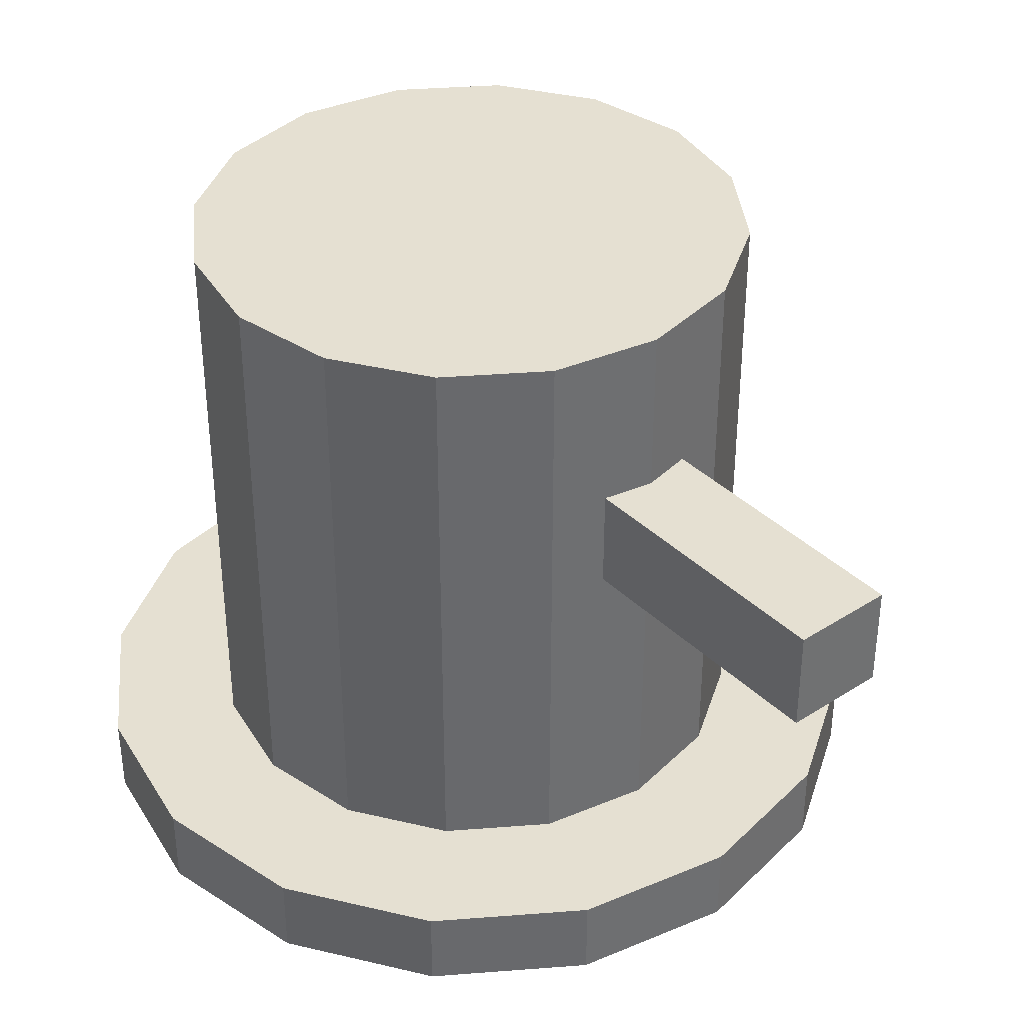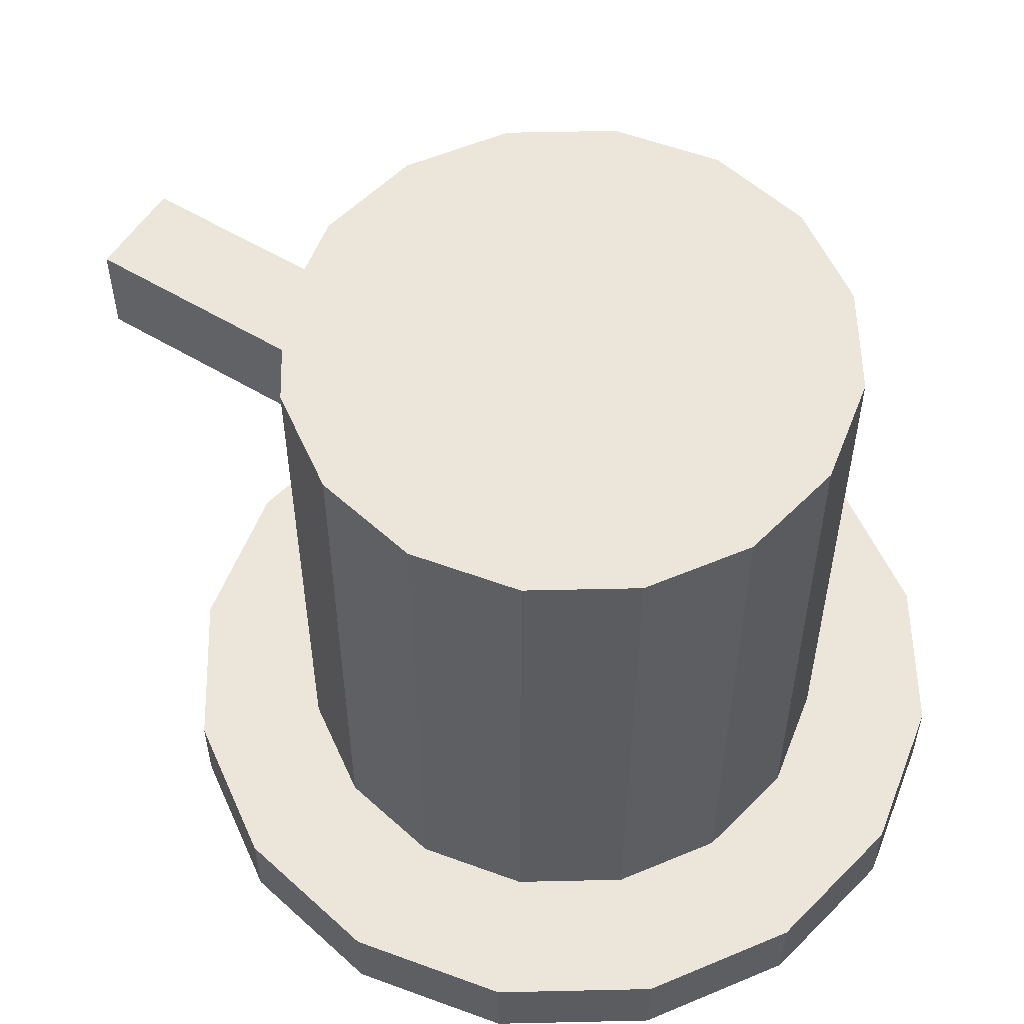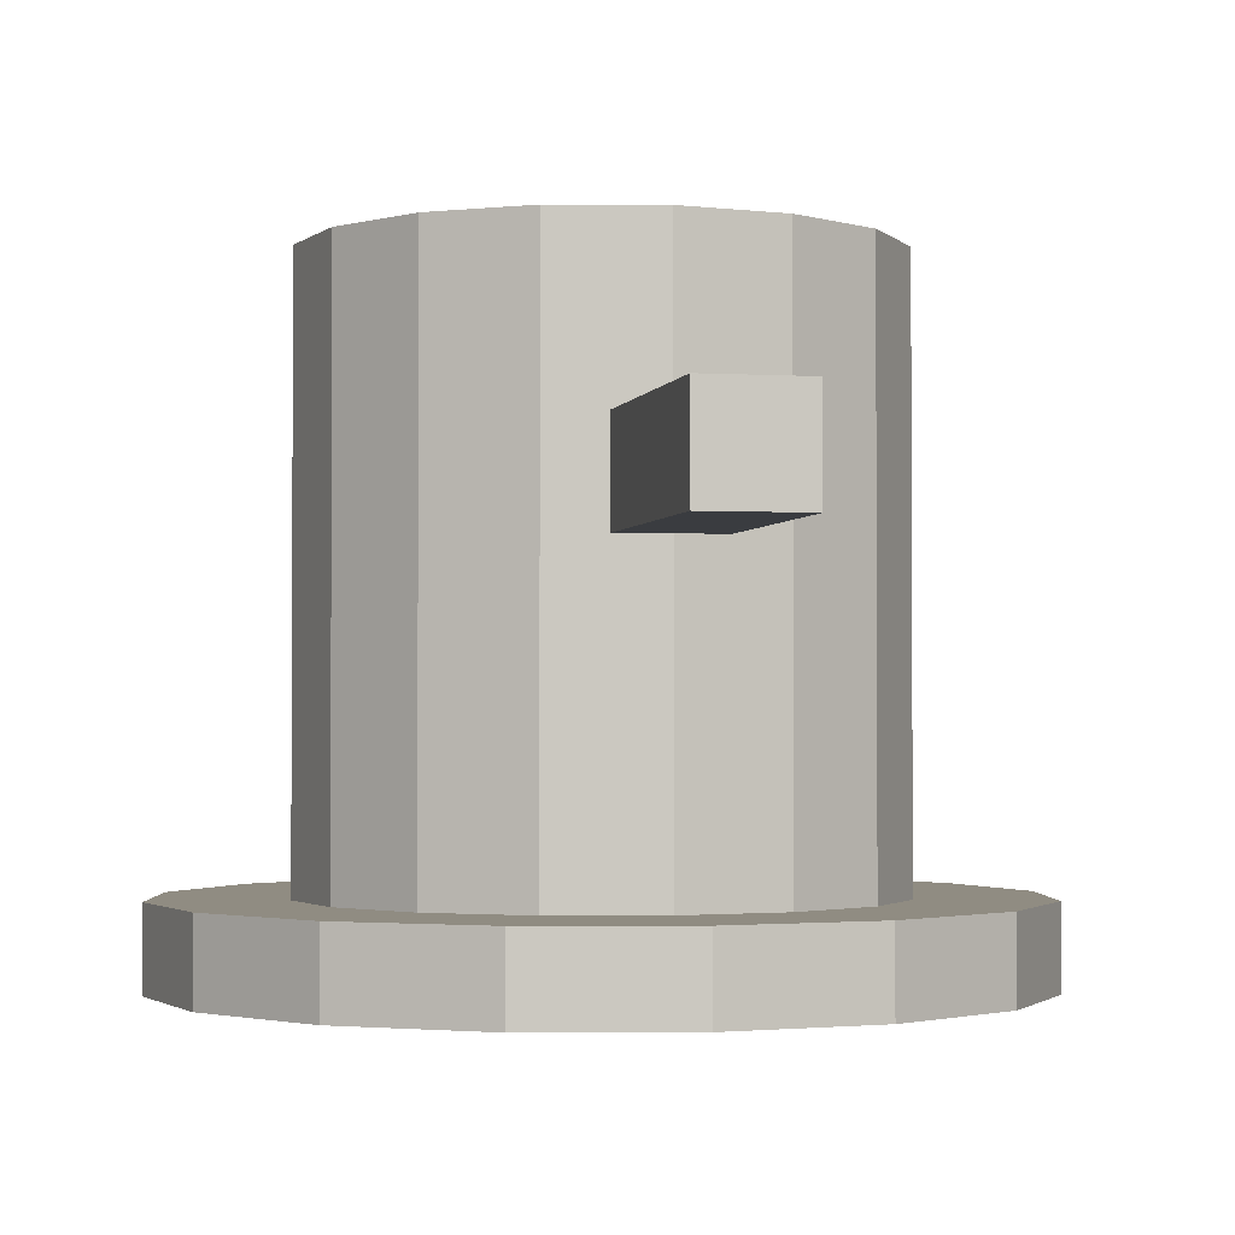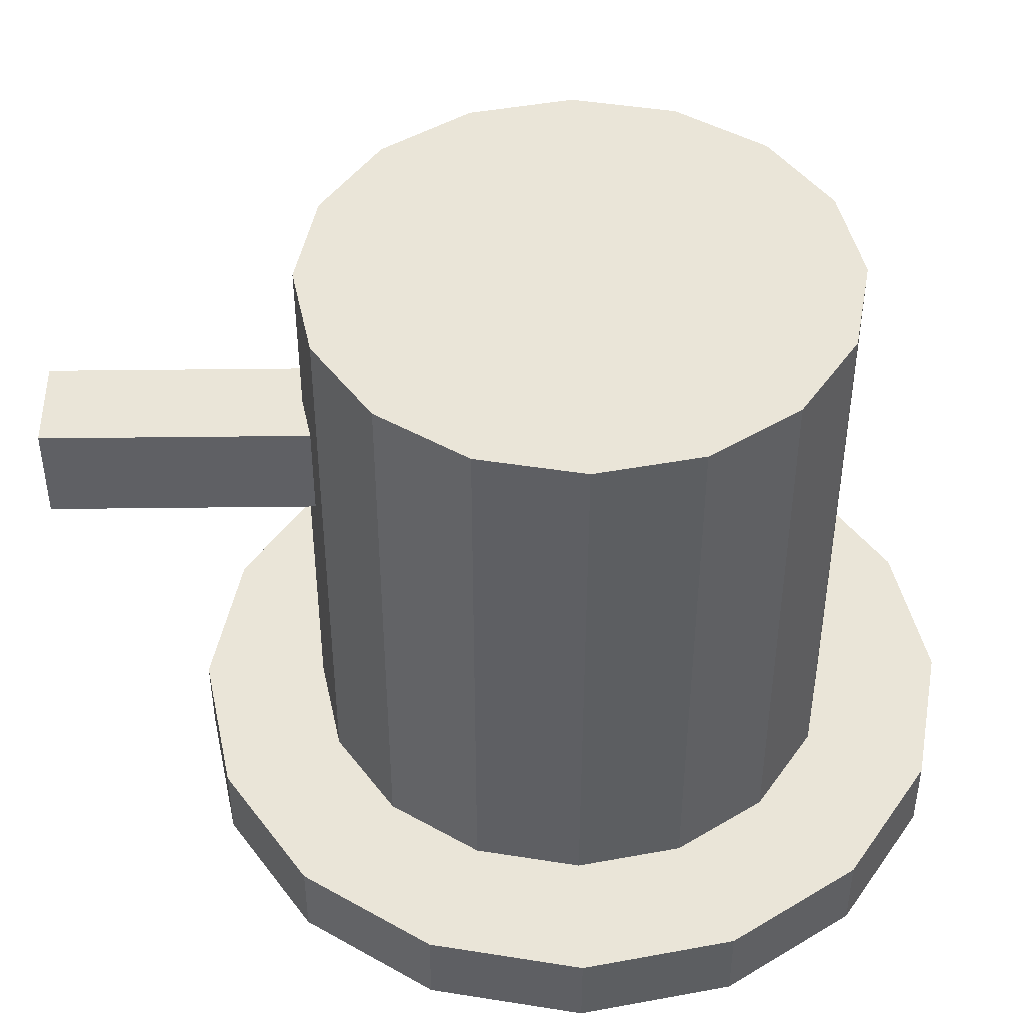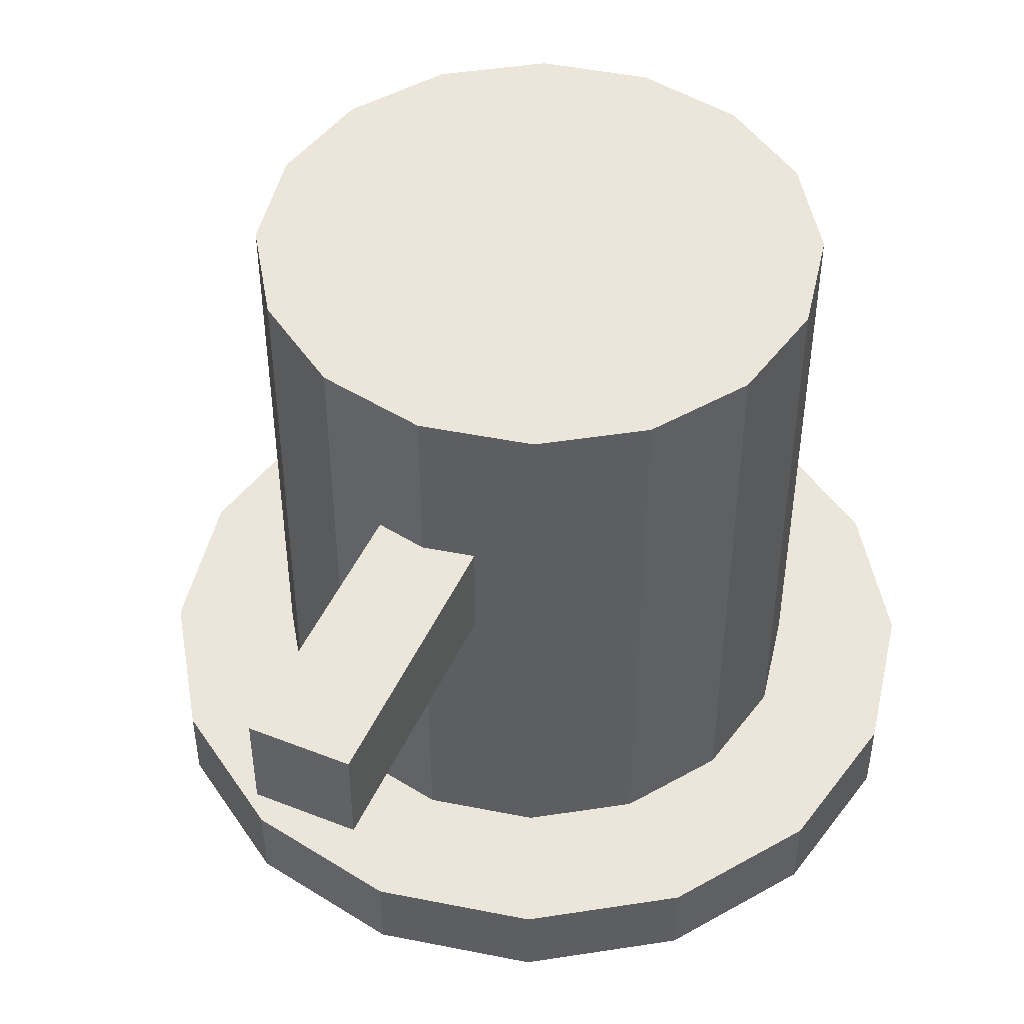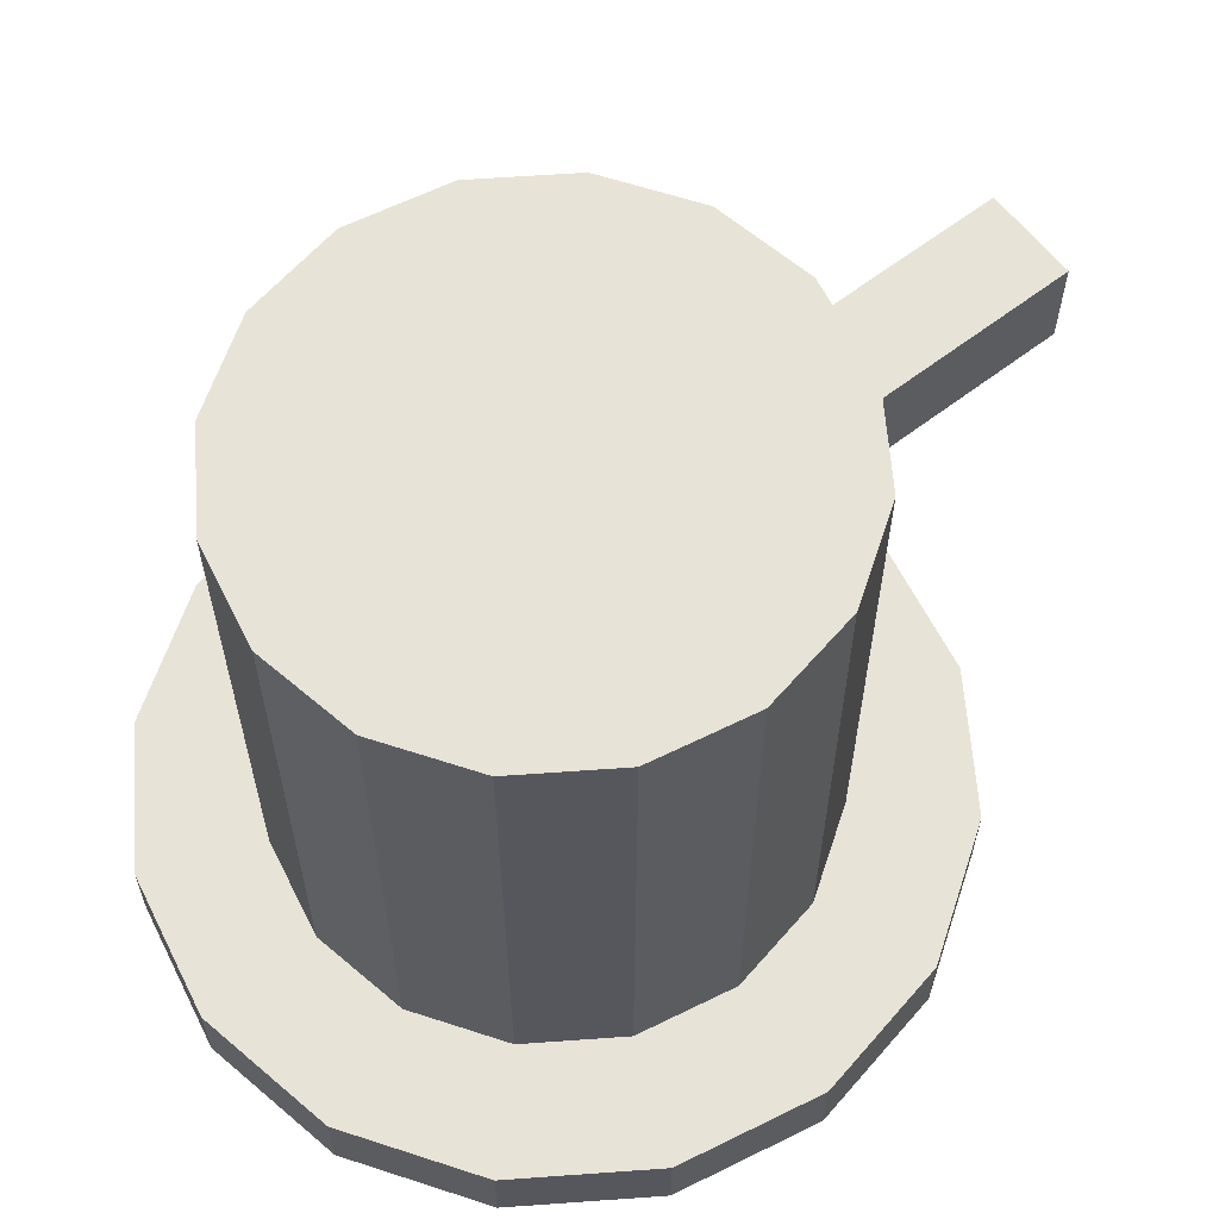
<metadata>
{"format":"obj","ext":"obj","renderer":"f3d","projection":"perspective","resolution":1024,"background":"white","views":[{"elev":37.7,"azim":-39.4,"up":"+Y"},{"elev":55.6,"azim":122.4,"up":"+Y"},{"elev":-1.9,"azim":-12.4,"up":"+Y"},{"elev":45.4,"azim":89.2,"up":"+Y"},{"elev":47.6,"azim":23.9,"up":"+Y"},{"elev":61.9,"azim":-127.9,"up":"+Y"}]}
</metadata>
<code>
o 立方体
v 0.1231 1.206 -0.01502
v 0.1231 0.9601 -0.01502
v 0.1231 1.206 1.325
v 0.1231 0.9601 1.325
v -0.1231 1.206 -0.01502
v -0.1231 0.9601 -0.01502
v -0.1231 1.206 1.325
v -0.1231 0.9601 1.325
v 0 -0 -1
v 0 0.2 -1
v 0.3827 -0 -0.9239
v 0.3827 0.2 -0.9239
v 0.7071 -0 -0.7071
v 0.7071 0.2 -0.7071
v 0.9239 -0 -0.3827
v 0.9239 0.2 -0.3827
v 1 -0 -0
v 1 0.2 -0
v 0.9239 -0 0.3827
v 0.9239 0.2 0.3827
v 0.7071 -0 0.7071
v 0.7071 0.2 0.7071
v 0.3827 -0 0.9239
v 0.3827 0.2 0.9239
v 0 -0 1
v 0 0.2 1
v -0.3827 -0 0.9239
v -0.3827 0.2 0.9239
v -0.7071 -0 0.7071
v -0.7071 0.2 0.7071
v -0.9239 -0 0.3827
v -0.9239 0.2 0.3827
v -1 -0 -0
v -1 0.2 -0
v -0.9239 -0 -0.3827
v -0.9239 0.2 -0.3827
v -0.7071 -0 -0.7071
v -0.7071 0.2 -0.7071
v -0.3827 -0 -0.9239
v -0.3827 0.2 -0.9239
v 0 0.0939 -0.6835
v 0 1.617 -0.6835
v 0.2616 0.0939 -0.6315
v 0.2616 1.617 -0.6315
v 0.4833 0.0939 -0.4833
v 0.4833 1.617 -0.4833
v 0.6315 0.0939 -0.2616
v 0.6315 1.617 -0.2616
v 0.6835 0.0939 -0
v 0.6835 1.617 -0
v 0.6315 0.0939 0.2616
v 0.6315 1.617 0.2616
v 0.4833 0.0939 0.4833
v 0.4833 1.617 0.4833
v 0.2616 0.0939 0.6315
v 0.2616 1.617 0.6315
v 0 0.0939 0.6835
v 0 1.617 0.6835
v -0.2616 0.0939 0.6315
v -0.2616 1.617 0.6315
v -0.4833 0.0939 0.4833
v -0.4833 1.617 0.4833
v -0.6315 0.0939 0.2616
v -0.6315 1.617 0.2616
v -0.6835 0.0939 -0
v -0.6835 1.617 -0
v -0.6315 0.0939 -0.2616
v -0.6315 1.617 -0.2616
v -0.4833 0.0939 -0.4833
v -0.4833 1.617 -0.4833
v -0.2616 0.0939 -0.6315
v -0.2616 1.617 -0.6315
f 2 1 3
f 4 3 7
f 8 7 5
f 6 5 1
f 7 3 1
f 4 8 6
f 11 9 10
f 13 11 12
f 15 13 14
f 17 15 16
f 19 17 18
f 21 19 20
f 23 21 22
f 25 23 24
f 27 25 26
f 29 27 28
f 31 29 30
f 33 31 32
f 35 33 34
f 37 35 36
f 26 10 34
f 39 37 38
f 9 39 40
f 27 11 19
f 43 41 42
f 45 43 44
f 47 45 46
f 49 47 48
f 51 49 50
f 53 51 52
f 55 53 54
f 57 55 56
f 59 57 58
f 61 59 60
f 63 61 62
f 65 63 64
f 67 65 66
f 69 67 68
f 58 42 66
f 71 69 70
f 41 71 72
f 59 43 51
f 2 3 4
f 4 7 8
f 8 5 6
f 6 1 2
f 7 1 5
f 4 6 2
f 11 10 12
f 13 12 14
f 15 14 16
f 17 16 18
f 19 18 20
f 21 20 22
f 23 22 24
f 25 24 26
f 27 26 28
f 29 28 30
f 31 30 32
f 33 32 34
f 35 34 36
f 37 36 38
f 10 14 12
f 14 18 16
f 18 22 20
f 22 26 24
f 26 30 28
f 30 34 32
f 34 38 36
f 38 10 40
f 10 18 14
f 18 26 22
f 26 34 30
f 34 10 38
f 10 26 18
f 39 38 40
f 9 40 10
f 11 39 9
f 39 35 37
f 35 31 33
f 31 27 29
f 27 23 25
f 23 19 21
f 19 15 17
f 15 11 13
f 11 35 39
f 35 27 31
f 27 19 23
f 19 11 15
f 11 27 35
f 43 42 44
f 45 44 46
f 47 46 48
f 49 48 50
f 51 50 52
f 53 52 54
f 55 54 56
f 57 56 58
f 59 58 60
f 61 60 62
f 63 62 64
f 65 64 66
f 67 66 68
f 69 68 70
f 42 46 44
f 46 50 48
f 50 54 52
f 54 58 56
f 58 62 60
f 62 66 64
f 66 70 68
f 70 42 72
f 42 50 46
f 50 58 54
f 58 66 62
f 66 42 70
f 42 58 50
f 71 70 72
f 41 72 42
f 43 71 41
f 71 67 69
f 67 63 65
f 63 59 61
f 59 55 57
f 55 51 53
f 51 47 49
f 47 43 45
f 43 67 71
f 67 59 63
f 59 51 55
f 51 43 47
f 43 59 67

</code>
